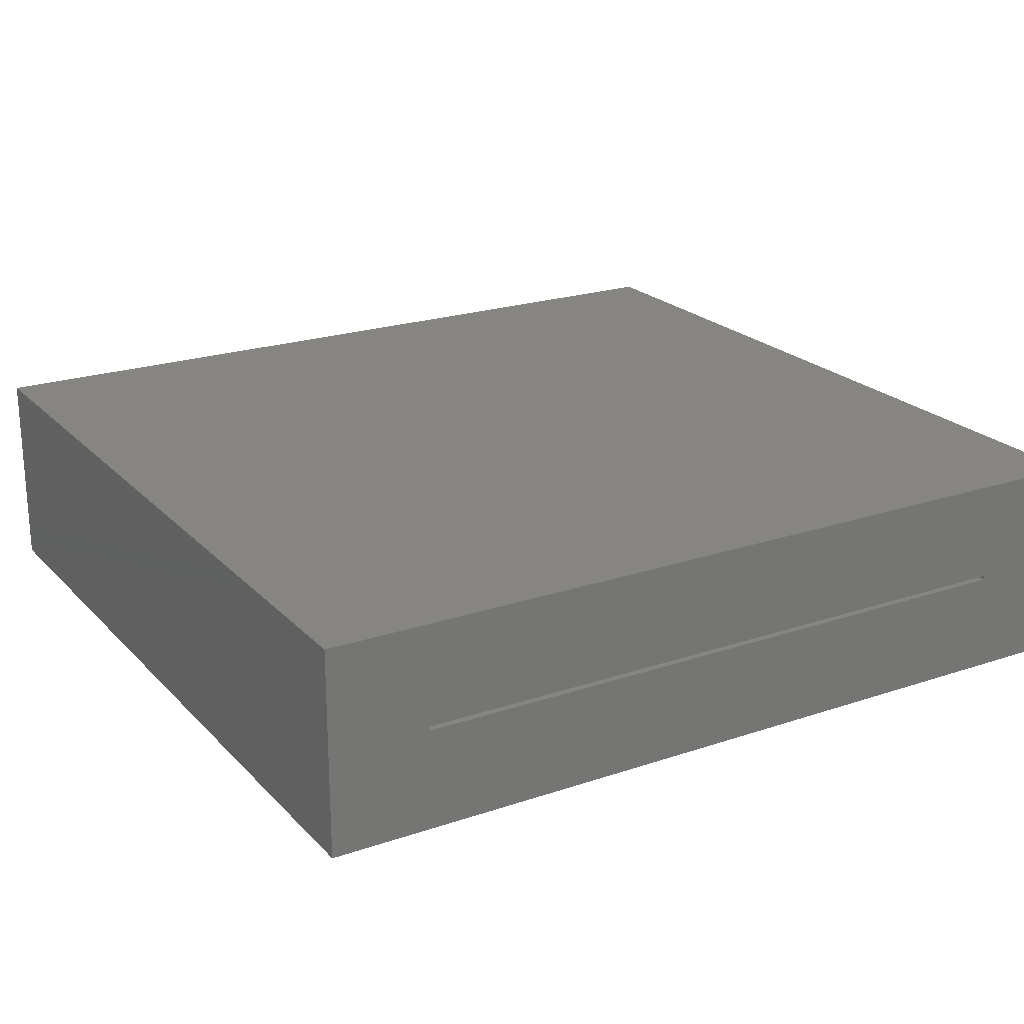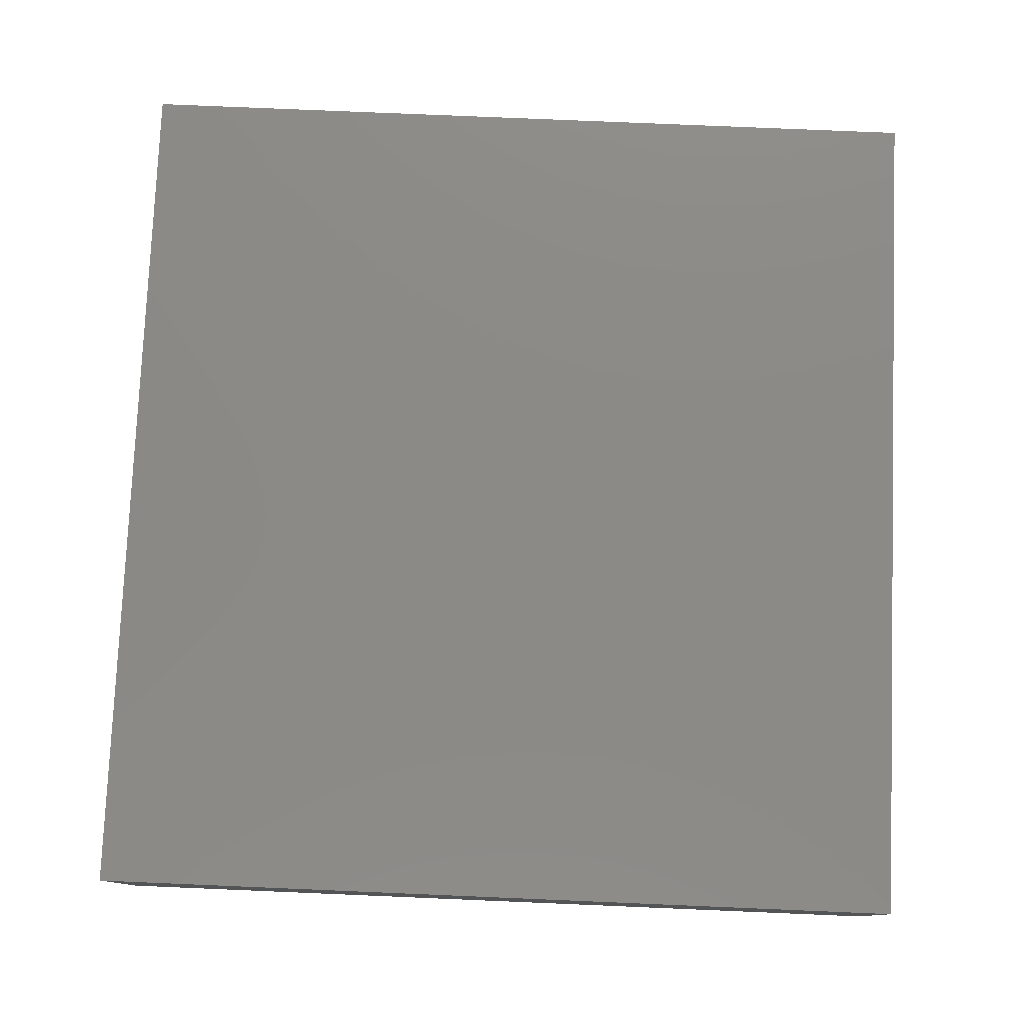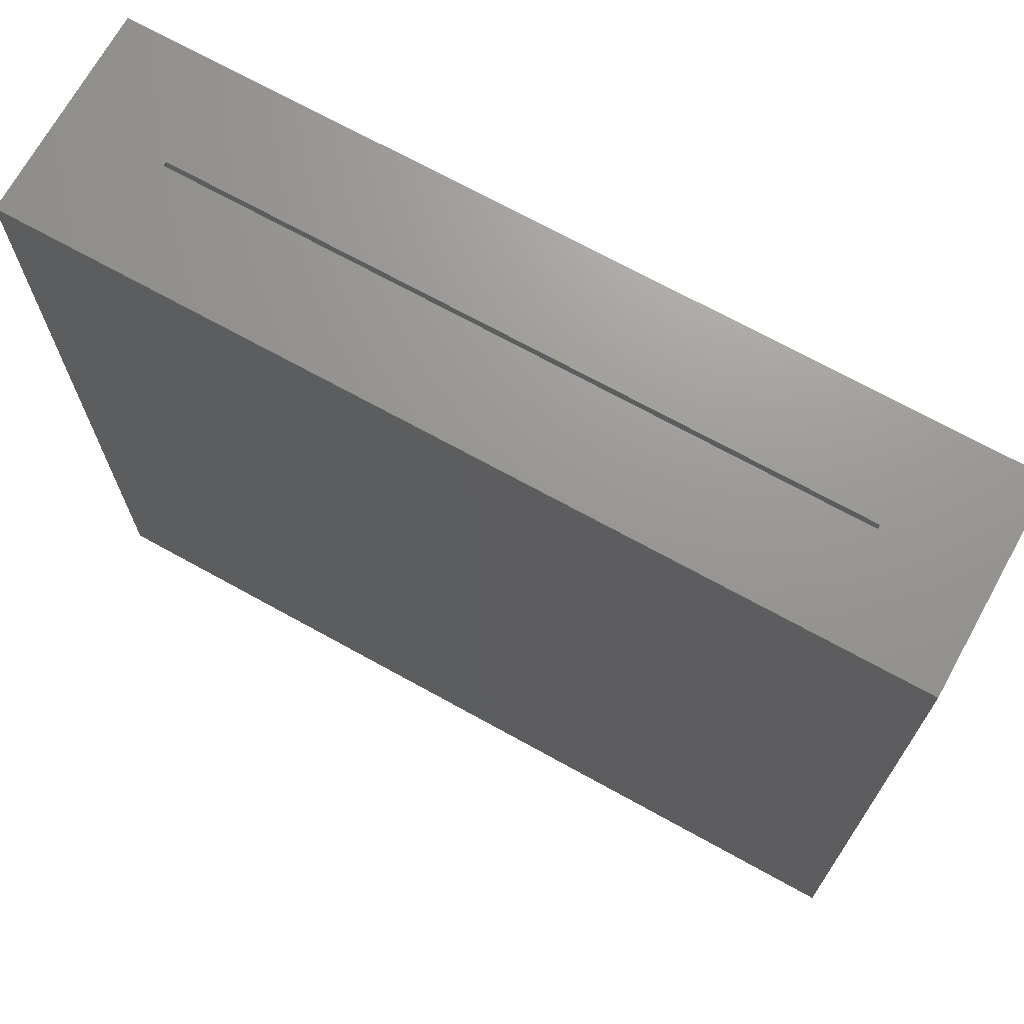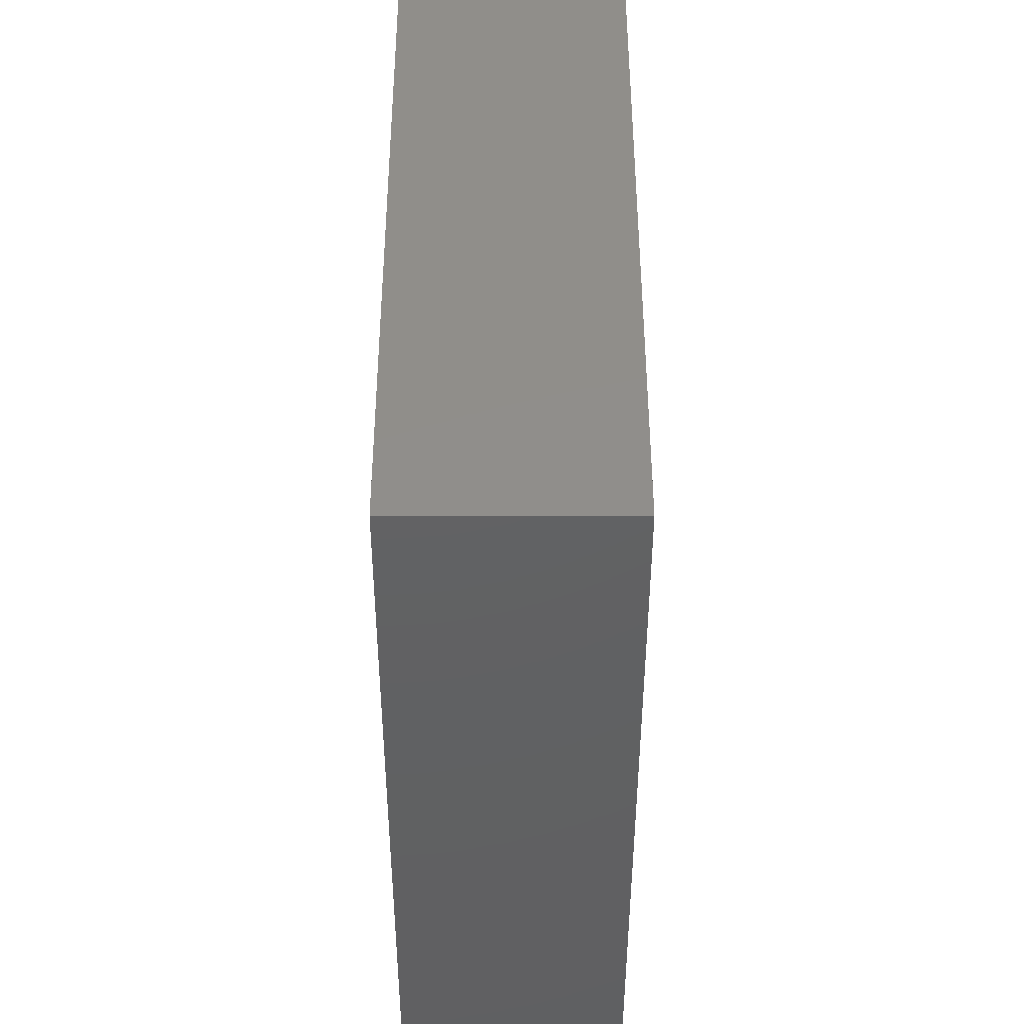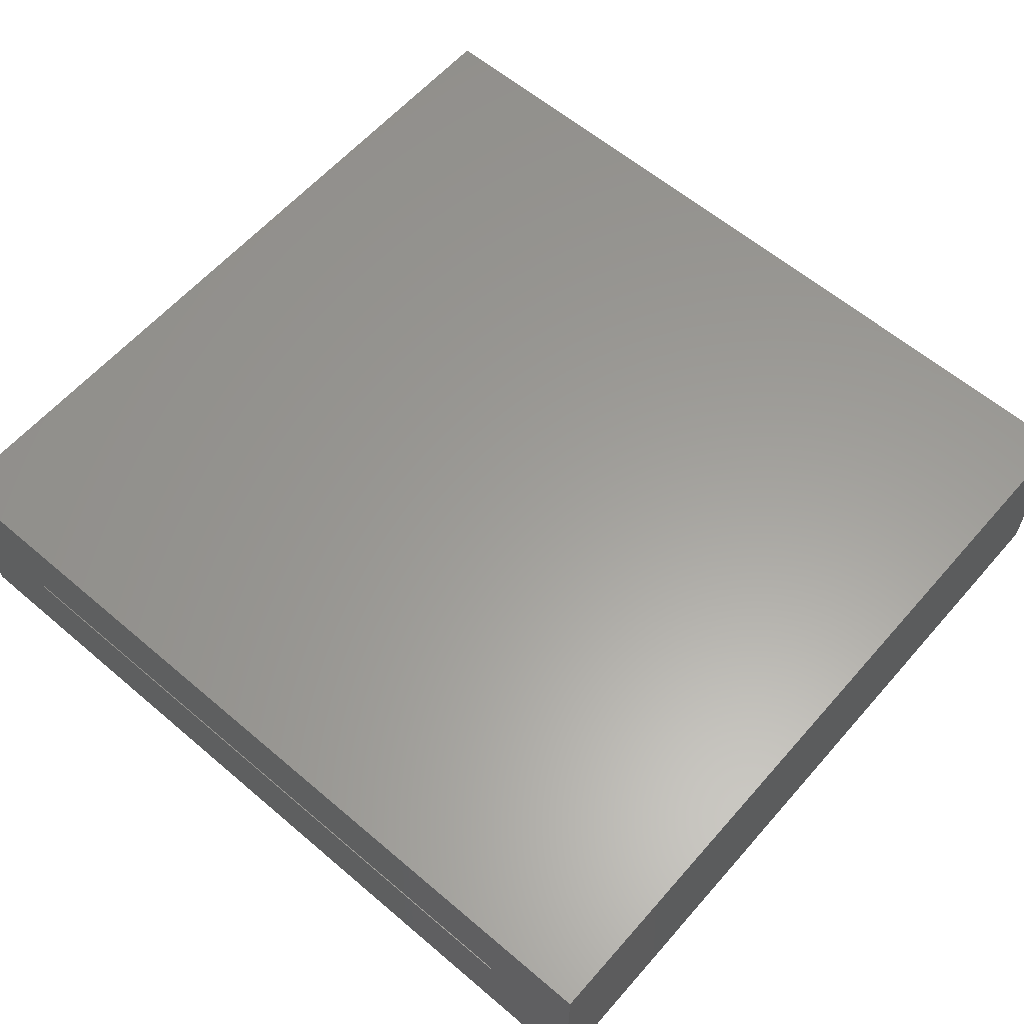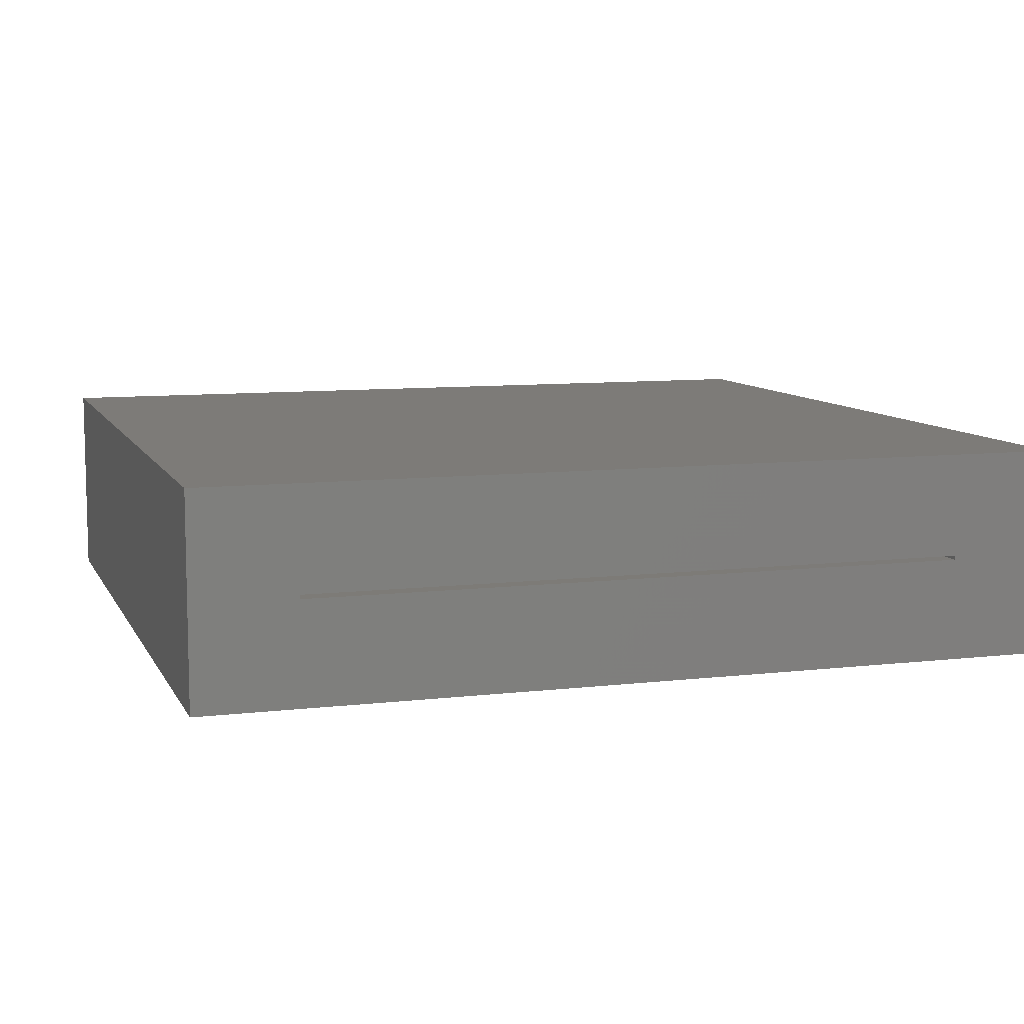
<metadata>
{"format":"stl","ext":"stl","renderer":"f3d","projection":"perspective","resolution":1024,"background":"white","views":[{"elev":21.8,"azim":-30.7,"up":"+Y"},{"elev":78.3,"azim":92.4,"up":"+Y"},{"elev":70.3,"azim":-151.0,"up":"+Z"},{"elev":-43.4,"azim":-90.0,"up":"+Z"},{"elev":60.5,"azim":41.0,"up":"+Y"},{"elev":8.9,"azim":-17.6,"up":"+Y"}]}
</metadata>
<code>
# stl→obj: 34 verts, 64 faces
v -0.09375 6.072e-18 -0.625
v 0.176 2.104e-17 -0.625
v -0.09375 6.939e-17 -0.05469
v 0.176 8.436e-17 -0.05469
v -0.09375 -0.03125 -0.6484
v -0.09375 -0.03906 -0.6484
v -0.09375 -0.04688 -0.6797
v -0.09375 -0.03125 -0.05469
v -0.09375 -0.03906 -0.05469
v -0.09375 -0.07031 -0.05469
v -0.09375 -0.07031 -0.6797
v 0.176 -0.03906 -0.6484
v 0.176 -0.03125 -0.6484
v 0.176 -0.04688 -0.6797
v 0.176 -0.07031 -0.6797
v 0.176 -0.07031 -0.05469
v 0.176 -0.03906 -0.05469
v 0.176 -0.03125 -0.05469
v 0.6363 -0.03906 -0.6484
v 0.6363 -0.03906 0.75
v -0.6406 -0.03906 0.75
v -0.6406 -0.03906 -0.6484
v 0.6363 -0.03125 -0.6484
v -0.6406 -0.03125 -0.6484
v 0.6363 -0.03125 0.75
v -0.6406 -0.03125 0.75
v -0.8359 -0.2344 0.75
v 0.8316 -0.2344 0.75
v 0.8316 0.1641 0.75
v -0.8359 0.1641 0.75
v -0.8359 -0.2344 -0.8438
v -0.8359 0.1641 -0.8438
v 0.8316 -0.2344 -0.8438
v 0.8316 0.1641 -0.8438
f 1 2 3
f 3 2 4
f 5 6 7
f 5 7 1
f 5 1 3
f 5 3 8
f 9 10 6
f 6 10 11
f 6 11 7
f 12 13 14
f 12 14 15
f 12 15 16
f 12 16 17
f 18 4 13
f 13 4 2
f 13 2 14
f 7 11 14
f 14 11 15
f 1 7 2
f 2 7 14
f 4 18 3
f 3 18 8
f 17 16 9
f 9 16 10
f 17 19 12
f 19 17 20
f 20 17 9
f 20 9 21
f 21 9 6
f 21 6 22
f 12 19 13
f 13 19 23
f 22 6 24
f 24 6 5
f 13 23 18
f 18 23 25
f 18 25 8
f 8 25 26
f 8 26 5
f 5 26 24
f 11 10 15
f 15 10 16
f 27 21 26
f 28 29 25
f 28 25 20
f 28 20 21
f 28 21 27
f 25 29 26
f 26 29 30
f 26 30 27
f 19 20 23
f 23 20 25
f 21 22 26
f 26 22 24
f 31 32 33
f 33 32 34
f 33 34 28
f 28 34 29
f 27 30 31
f 31 30 32
f 30 29 32
f 32 29 34
f 27 31 28
f 28 31 33

</code>
